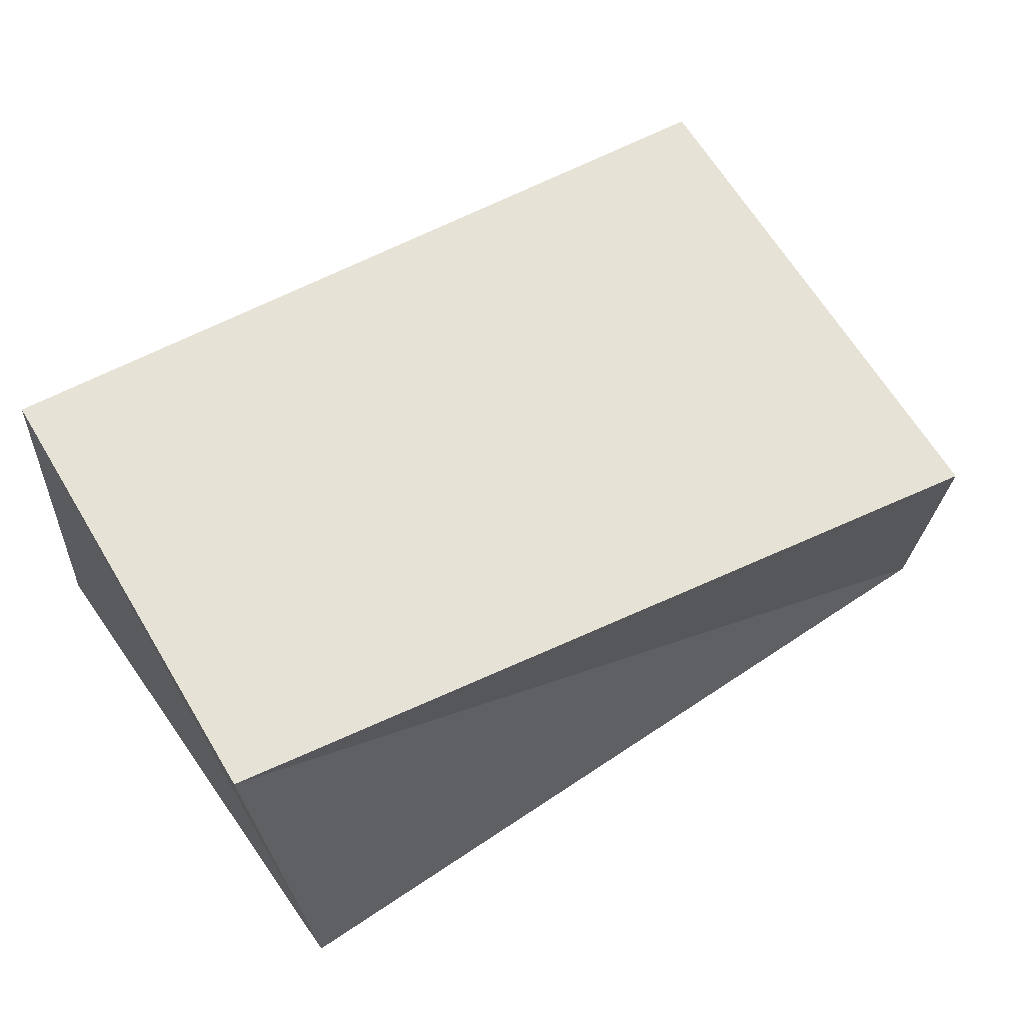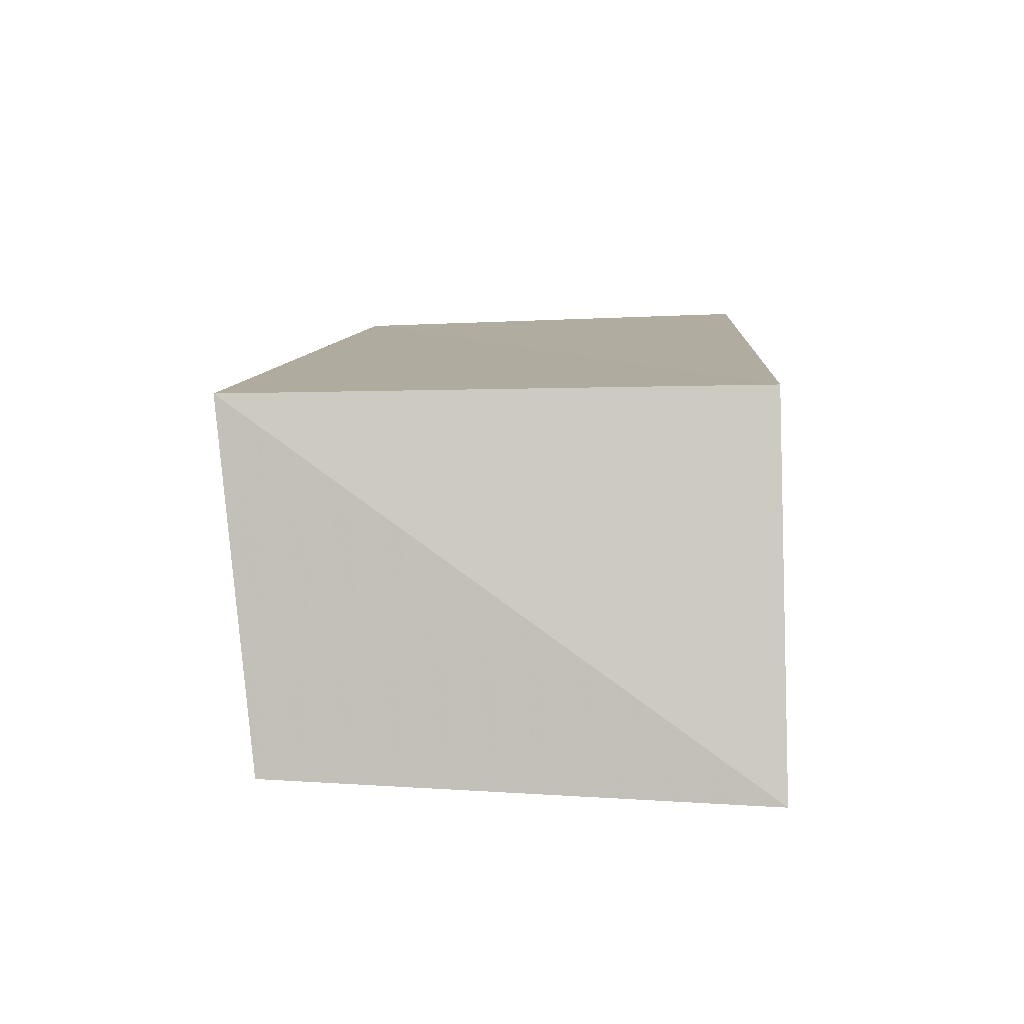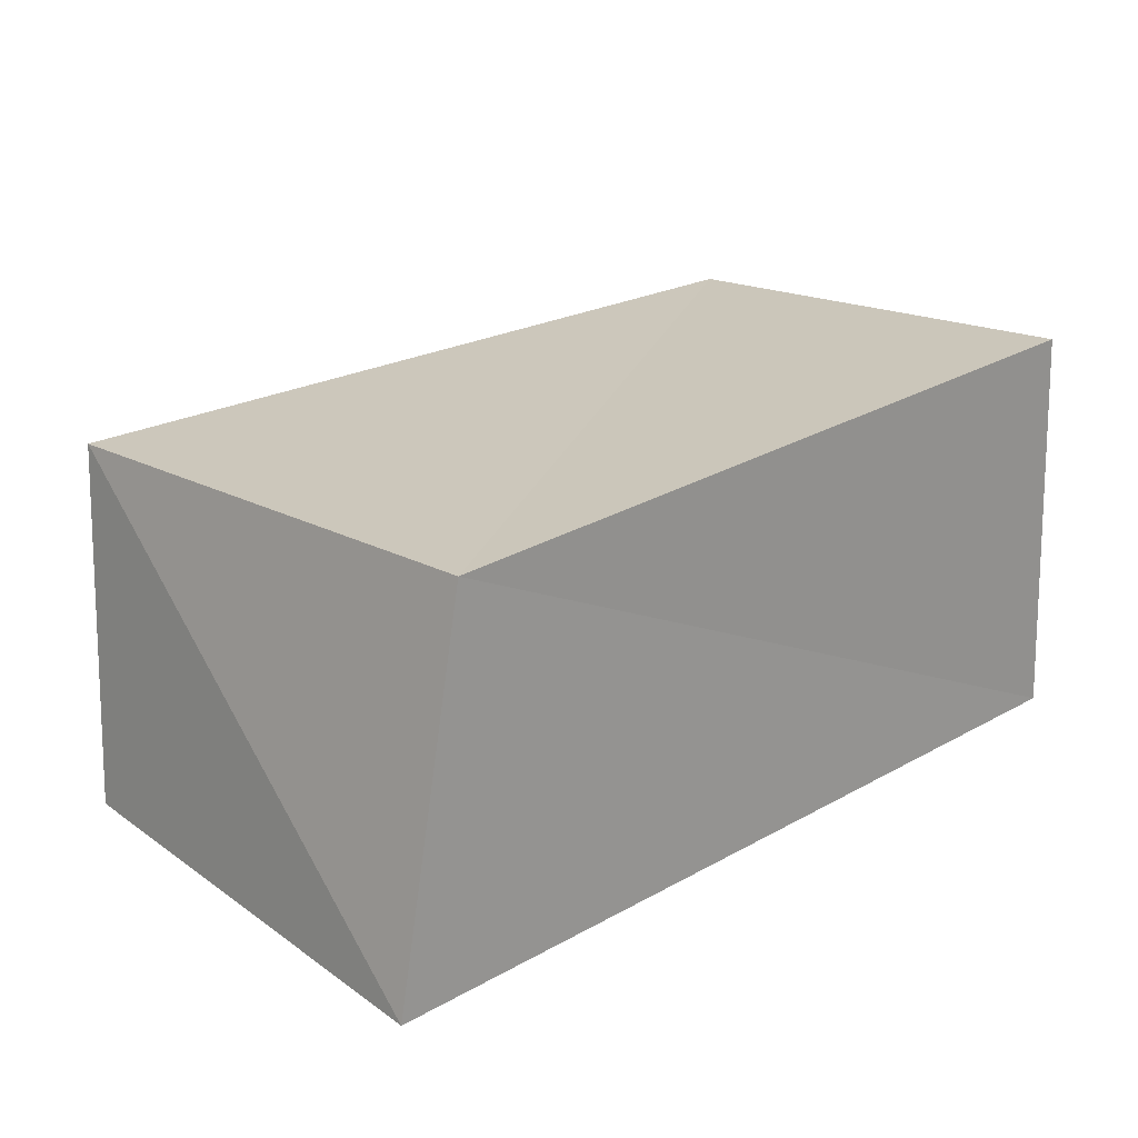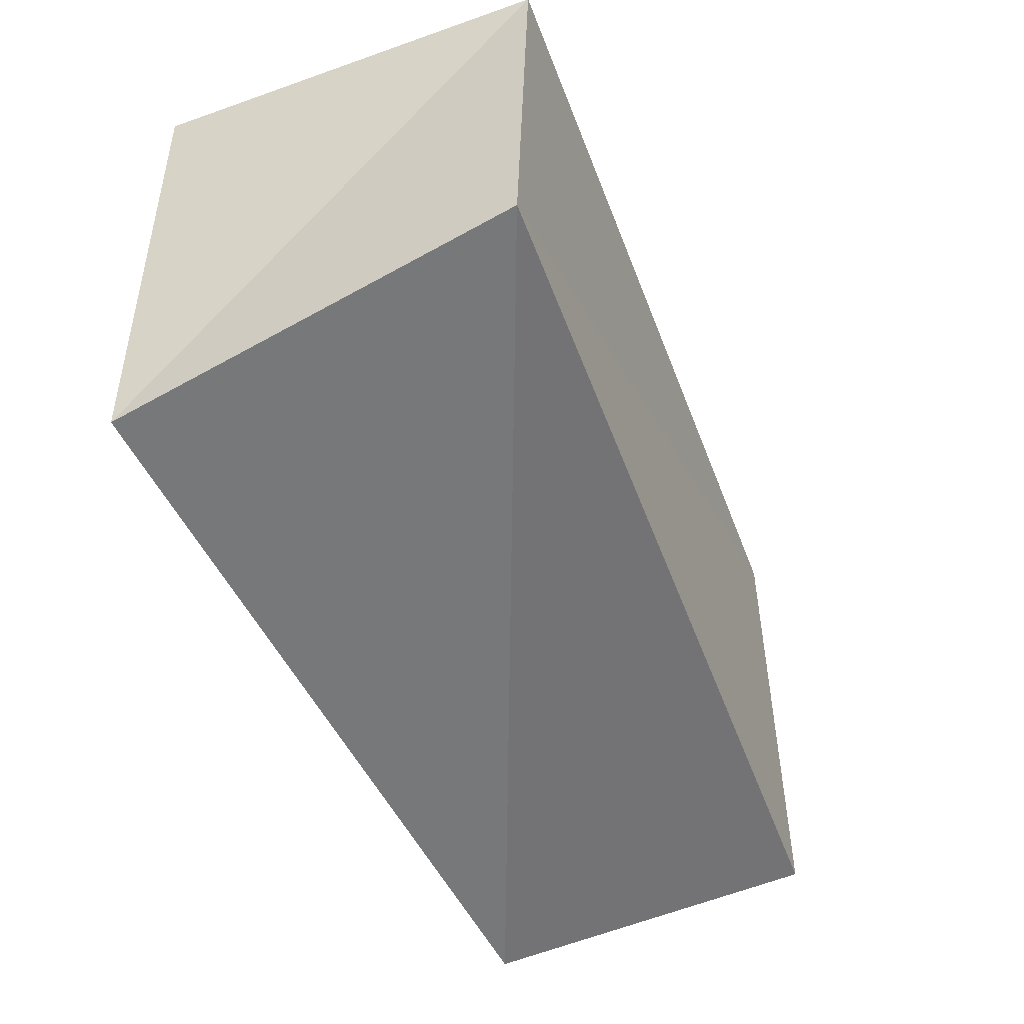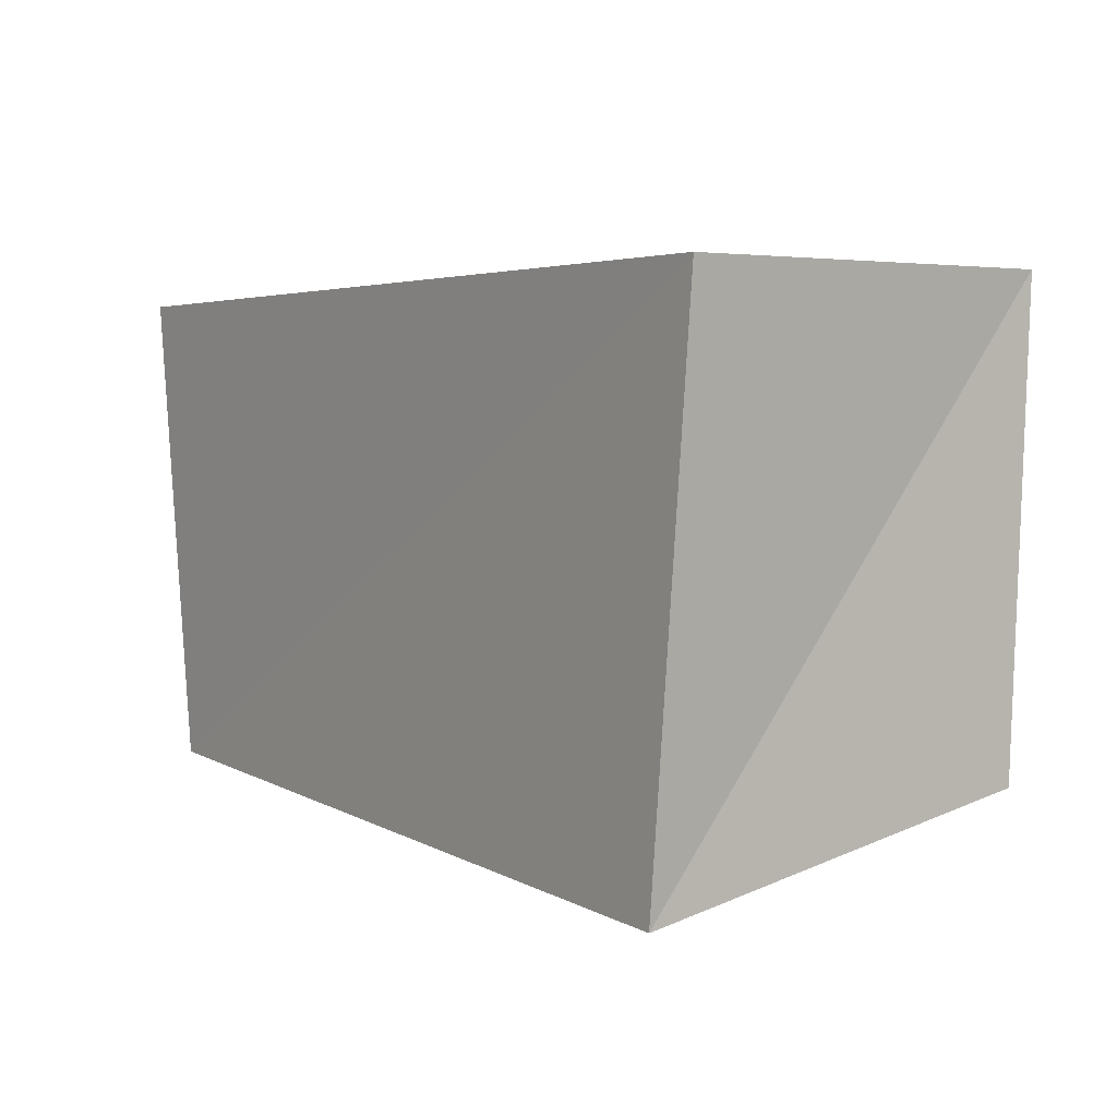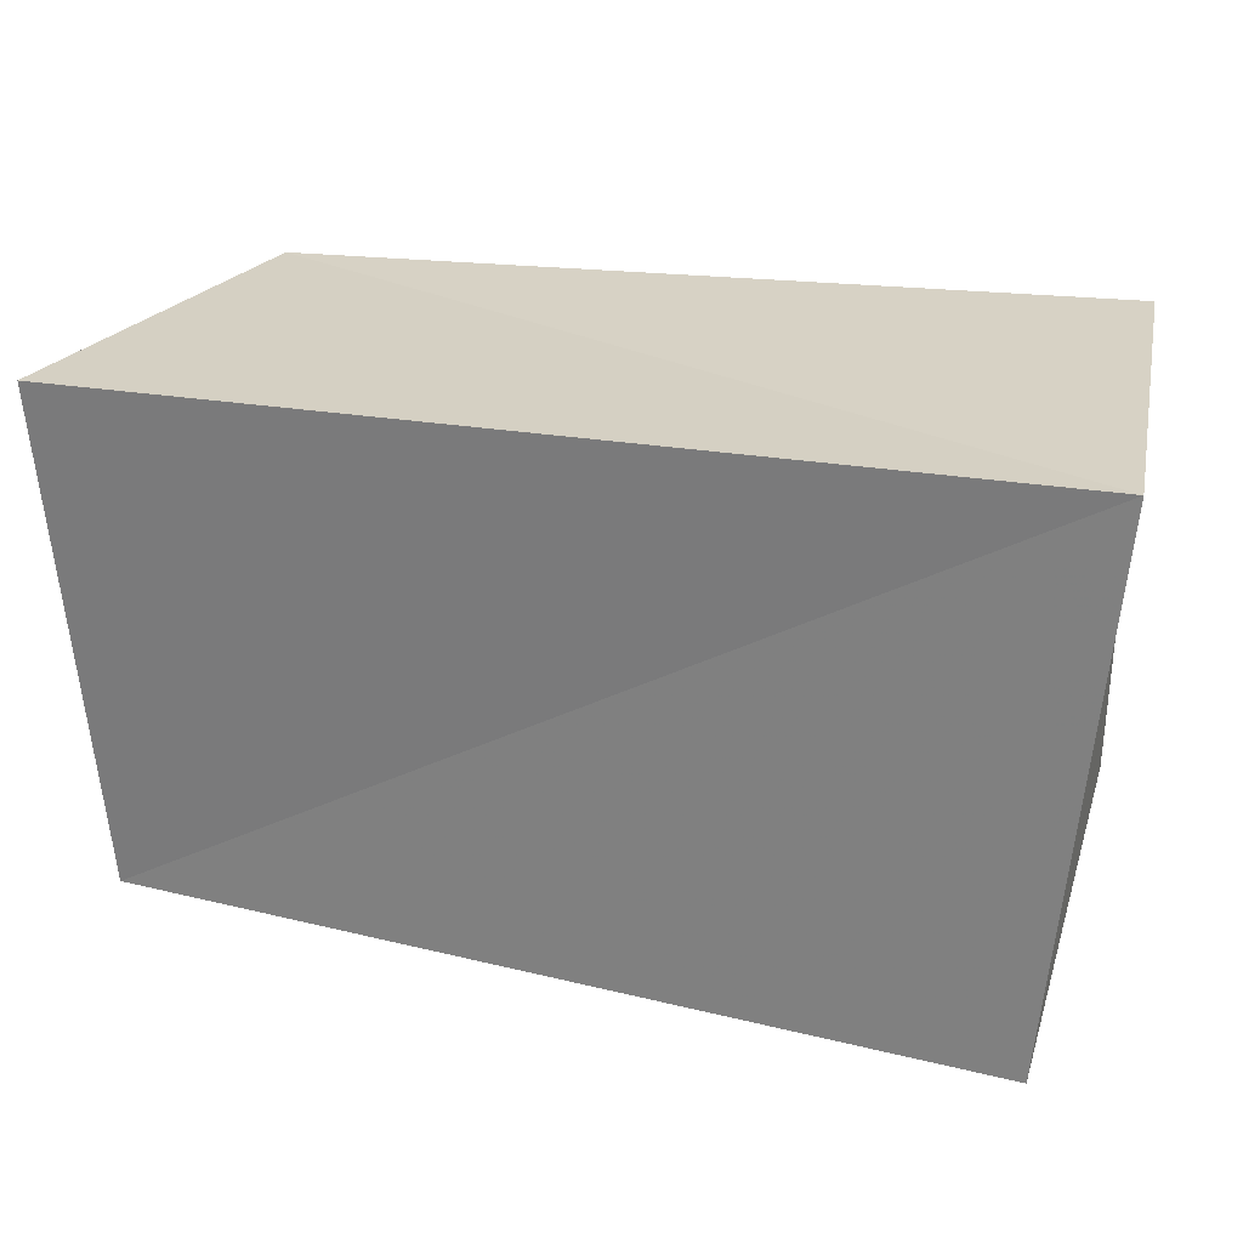
<metadata>
{"format":"obj","ext":"obj","renderer":"f3d","projection":"perspective","resolution":1024,"background":"white","views":[{"elev":64.3,"azim":-30.7,"up":"+Z"},{"elev":7.3,"azim":91.5,"up":"+Z"},{"elev":21.2,"azim":135.3,"up":"+Z"},{"elev":-55.0,"azim":-65.8,"up":"+Y"},{"elev":3.6,"azim":-126.1,"up":"+Y"},{"elev":27.1,"azim":-164.1,"up":"+Y"}]}
</metadata>
<code>
v 0.05092 -0.02911 -0.02141
v -0.04786 -0.02503 0.02458
v -0.05176 0.02903 -0.02212
v 0.04603 0.02777 0.02141
v 0.05516 0.02839 -0.023
v 0.04644 -0.03366 0.02035
v -0.04653 -0.0343 -0.0229
v -0.04843 0.02955 0.02648
f 2 8 7
f 1 2 7
f 7 8 3
f 3 1 7
f 2 4 8
f 6 2 1
f 6 4 2
f 8 4 3
f 5 1 3
f 3 4 5
f 5 6 1
f 4 6 5

</code>
